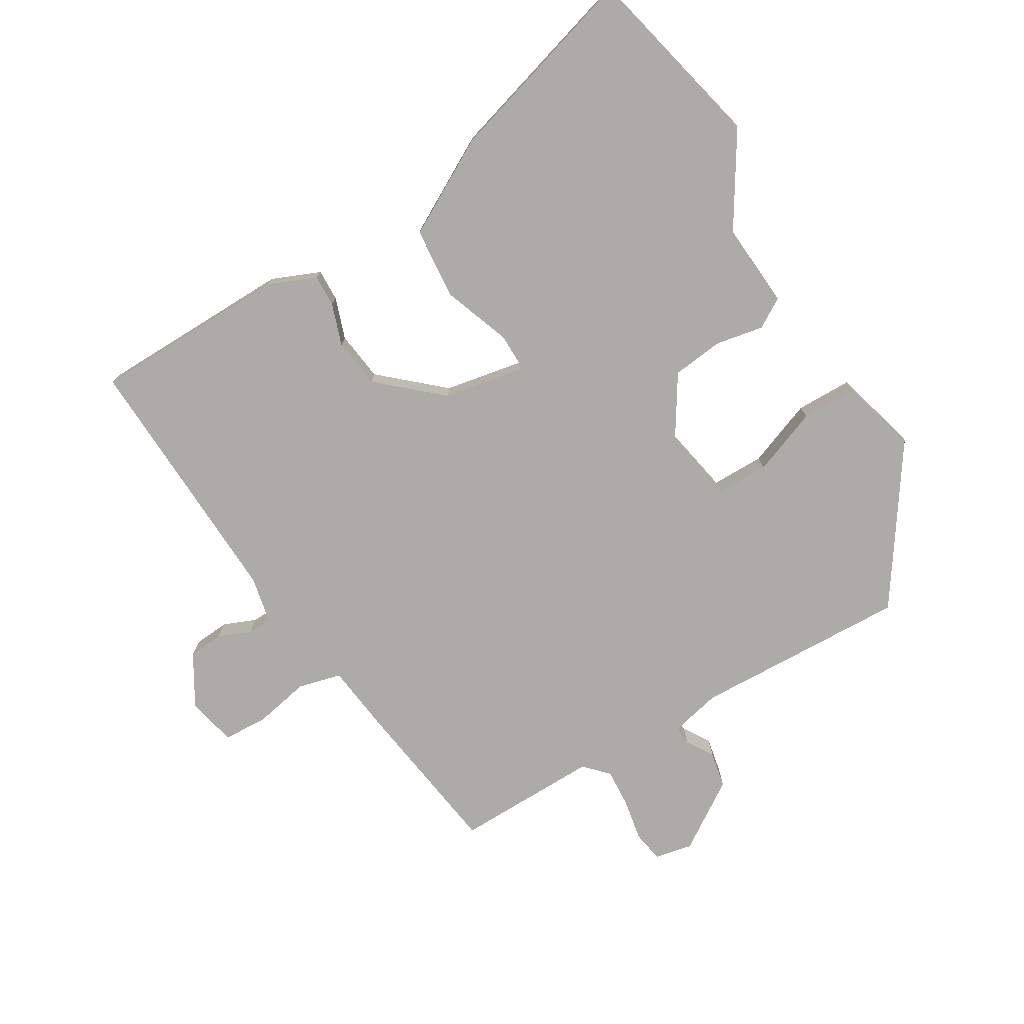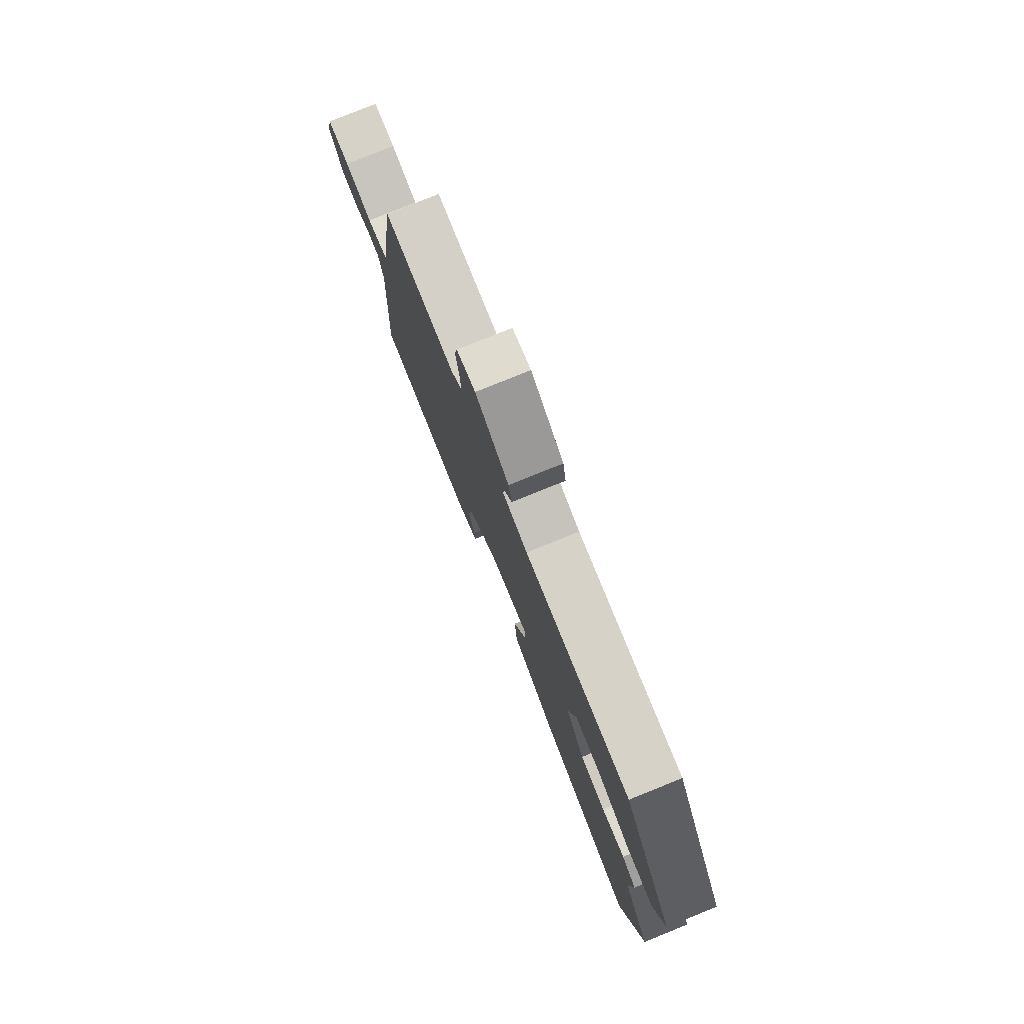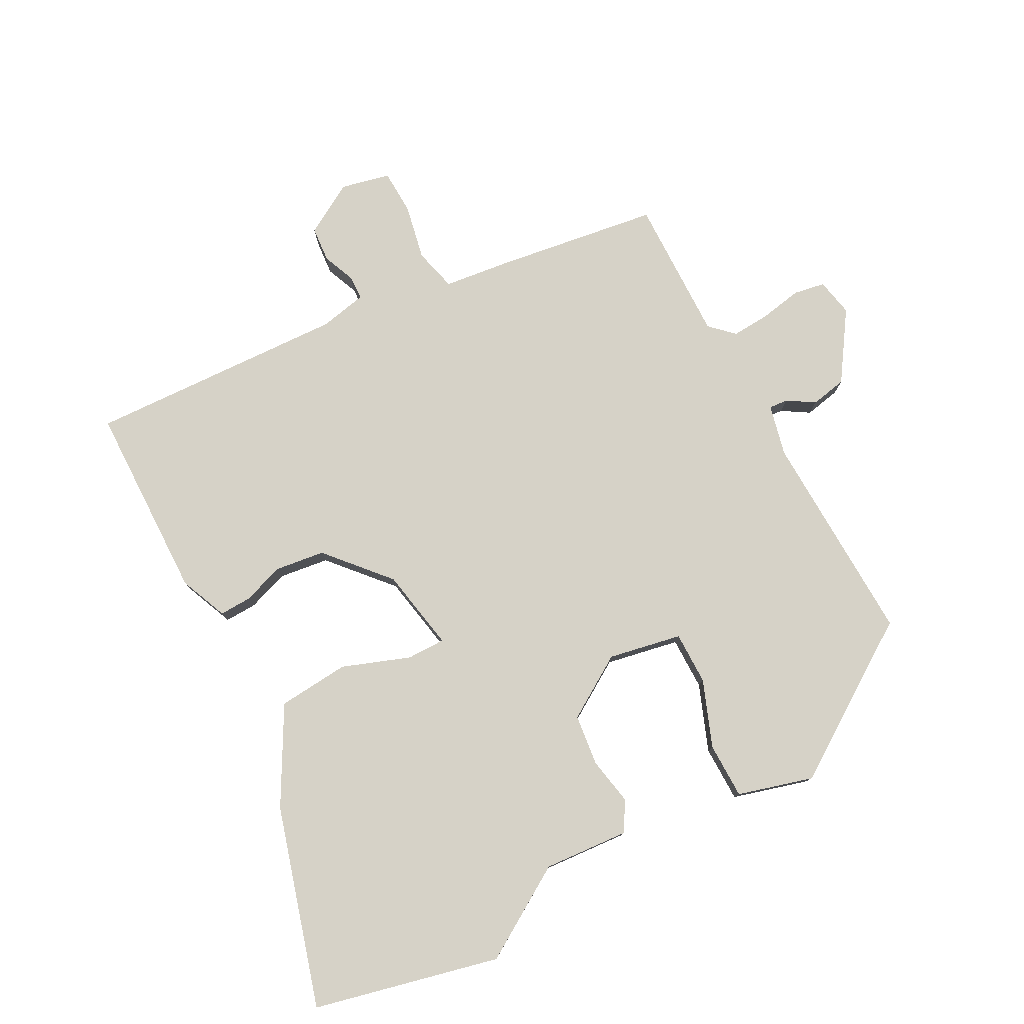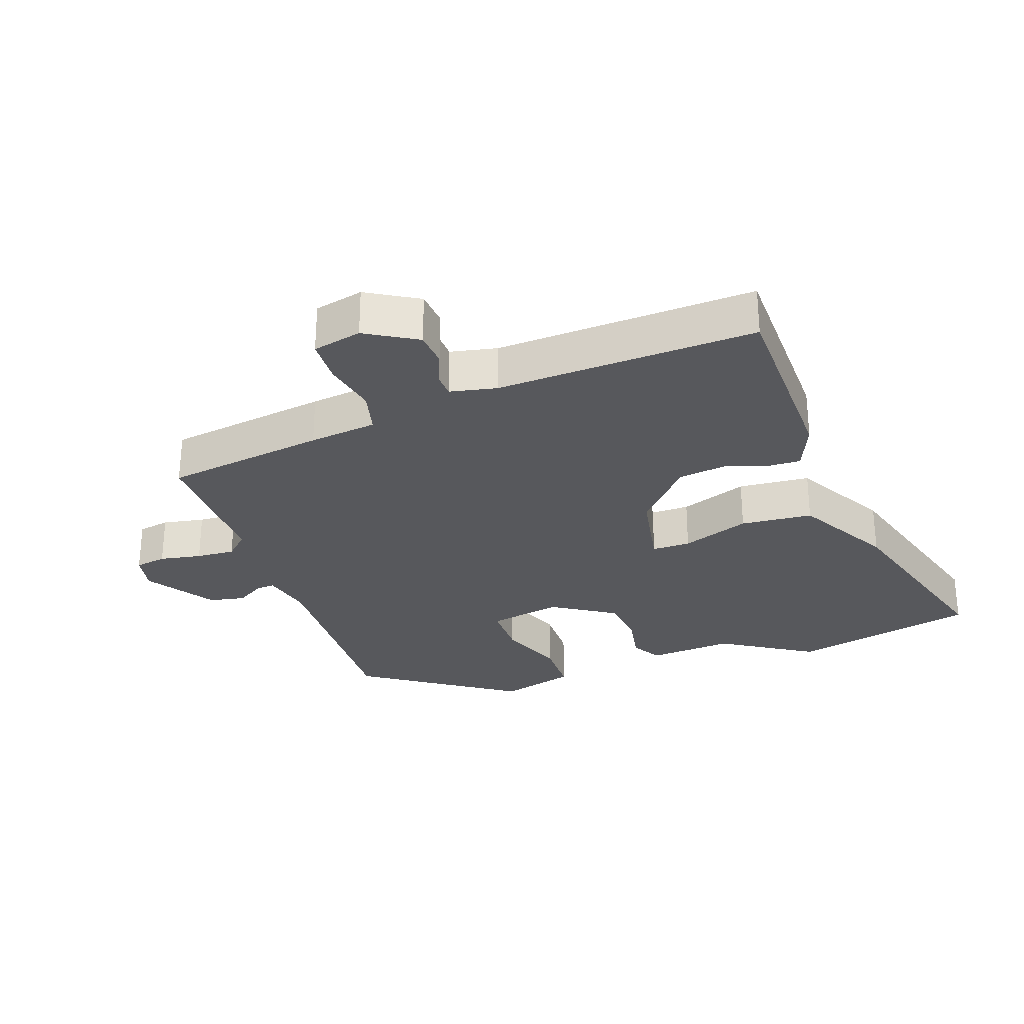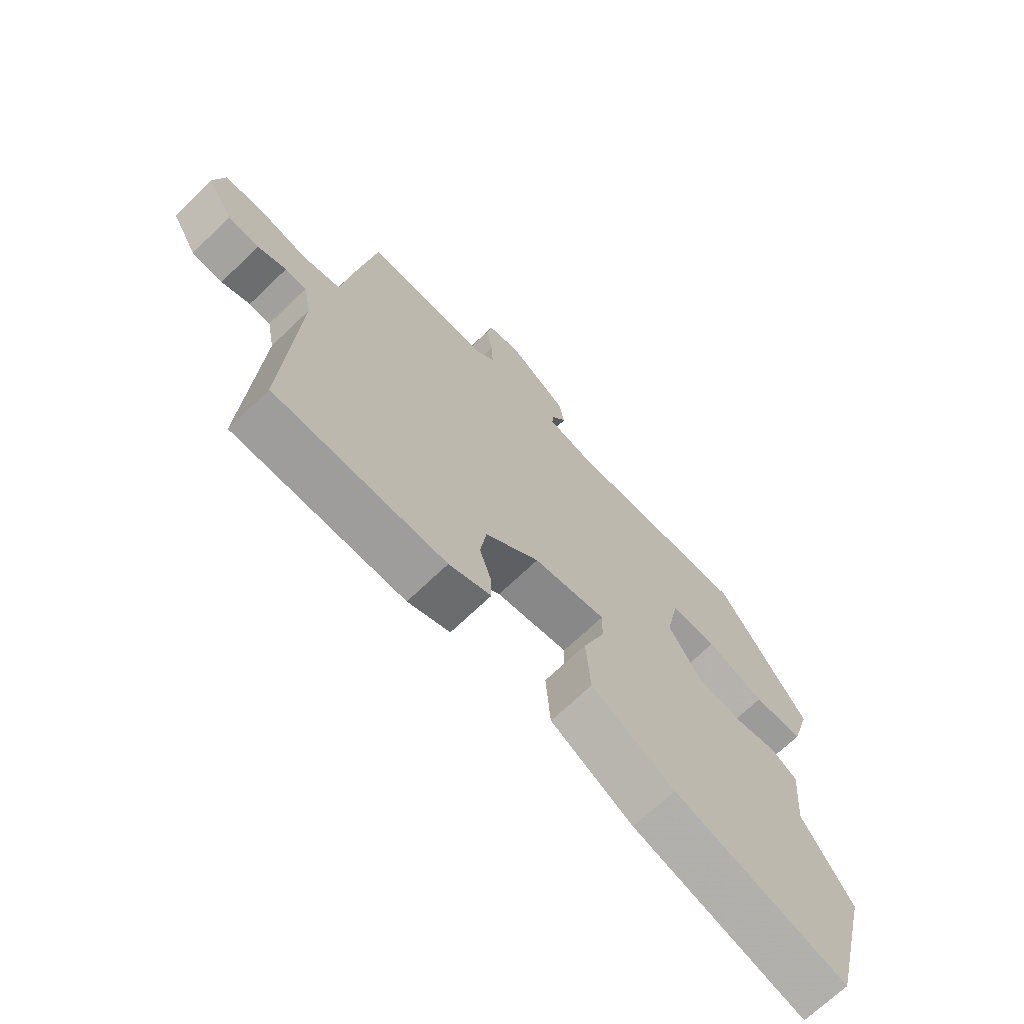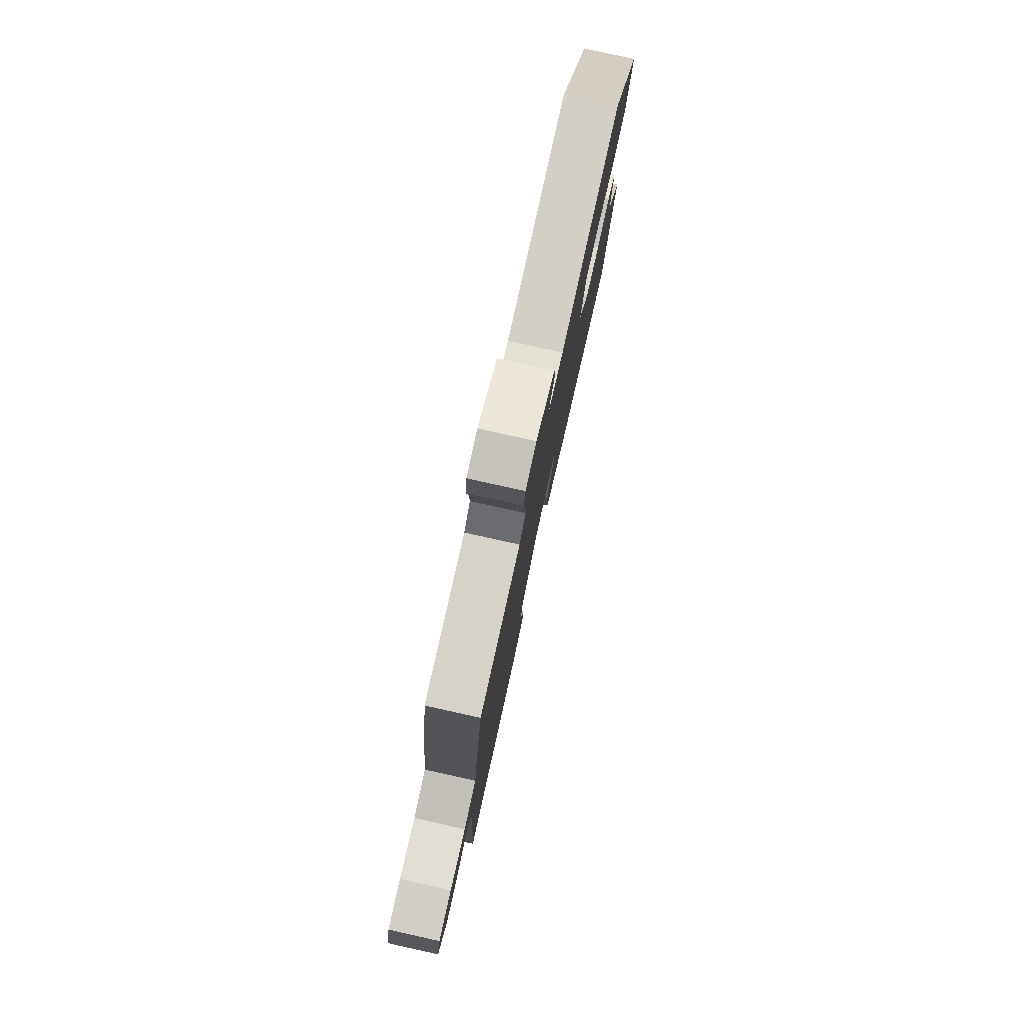
<metadata>
{"format":"obj","ext":"obj","renderer":"f3d","projection":"perspective","resolution":1024,"background":"white","views":[{"elev":-76.4,"azim":-149.9,"up":"+Y"},{"elev":78.8,"azim":-112.0,"up":"+Z"},{"elev":78.6,"azim":-118.7,"up":"+Y"},{"elev":-28.8,"azim":108.7,"up":"+Y"},{"elev":-69.6,"azim":133.9,"up":"+Z"},{"elev":79.8,"azim":102.5,"up":"+Z"}]}
</metadata>
<code>
v -0.378 0.07 0.478
v -0.05 0.07 0.47
v 0.028 0.07 0.489
v 0.025 0.07 0.518
v -0.001 0.07 0.559
v 0.009 0.07 0.614
v 0.112 0.07 0.684
v 0.17 0.07 0.673
v 0.179 0.07 0.625
v 0.168 0.07 0.561
v 0.165 0.07 0.502
v 0.199 0.07 0.467
v 0.419 0.07 0.473
v 0.458 0.07 0.226
v 0.472 0.07 0.122
v 0.538 0.07 0.106
v 0.622 0.07 0.124
v 0.691 0.07 0.122
v 0.709 0.07 0.047
v 0.664 0.07 -0.032
v 0.61 0.07 -0.037
v 0.56 0.07 -0.017
v 0.523 0.07 -0.019
v 0.509 0.07 -0.091
v 0.531 0.07 -0.488
v 0.231 0.07 -0.497
v 0.157 0.07 -0.467
v 0.158 0.07 -0.418
v 0.179 0.07 -0.354
v 0.168 0.07 -0.278
v 0.073 0.07 -0.196
v -0.054 0.07 -0.174
v -0.053 0.07 -0.233
v -0.014 0.07 -0.336
v -0.022 0.07 -0.446
v -0.167 0.07 -0.529
v -0.47 0.07 -0.622
v -0.54 0.07 -0.339
v -0.454 0.07 -0.197
v -0.465 0.07 -0.067
v -0.42 0.07 -0.039
v -0.347 0.07 -0.052
v -0.268 0.07 -0.042
v -0.209 0.07 0.054
v -0.232 0.07 0.166
v -0.313 0.07 0.165
v -0.414 0.07 0.125
v -0.5 0.07 0.125
v -0.534 0.07 0.24
v -0.378 0 0.478
v -0.05 0 0.47
v 0.028 0 0.489
v 0.025 0 0.518
v -0.001 0 0.559
v 0.009 0 0.614
v 0.112 0 0.684
v 0.17 0 0.673
v 0.179 0 0.625
v 0.168 0 0.561
v 0.165 0 0.502
v 0.199 0 0.467
v 0.419 0 0.473
v 0.458 0 0.226
v 0.472 0 0.122
v 0.538 0 0.106
v 0.622 0 0.124
v 0.691 0 0.122
v 0.709 0 0.047
v 0.664 0 -0.032
v 0.61 0 -0.037
v 0.56 0 -0.017
v 0.523 0 -0.019
v 0.509 0 -0.091
v 0.531 0 -0.488
v 0.231 0 -0.497
v 0.157 0 -0.467
v 0.158 0 -0.418
v 0.179 0 -0.354
v 0.168 0 -0.278
v 0.073 0 -0.196
v -0.054 0 -0.174
v -0.053 0 -0.233
v -0.014 0 -0.336
v -0.022 0 -0.446
v -0.167 0 -0.529
v -0.47 0 -0.622
v -0.54 0 -0.339
v -0.454 0 -0.197
v -0.465 0 -0.067
v -0.42 0 -0.039
v -0.347 0 -0.052
v -0.268 0 -0.042
v -0.209 0 0.054
v -0.232 0 0.166
v -0.313 0 0.165
v -0.414 0 0.125
v -0.5 0 0.125
v -0.534 0 0.24
f 49 1 2
f 48 49 2
f 47 48 2
f 46 47 2
f 45 46 2 3
f 44 45 3
f 39 40 41 42
f 39 42 43
f 38 39 43
f 37 38 43
f 36 37 43
f 35 36 43
f 34 35 43
f 33 34 43
f 32 33 43 44
f 27 28 29
f 26 27 29
f 25 26 29
f 24 25 29
f 23 24 29 30
f 20 21 22
f 19 20 22
f 18 19 22
f 17 18 22
f 16 17 22
f 15 16 22 23
f 12 13 14 15
f 23 30 31
f 15 23 31
f 12 15 31
f 11 12 31
f 8 9 10
f 7 8 10
f 6 7 10
f 5 6 10
f 4 5 10
f 3 4 10 11
f 31 32 44
f 11 31 44
f 3 11 44
f 51 50 98
f 51 98 97
f 51 97 96
f 51 96 95
f 52 51 95 94
f 52 94 93
f 91 90 89 88
f 92 91 88
f 92 88 87
f 92 87 86
f 92 86 85
f 92 85 84
f 92 84 83
f 92 83 82
f 93 92 82 81
f 78 77 76
f 78 76 75
f 78 75 74
f 78 74 73
f 79 78 73 72
f 71 70 69
f 71 69 68
f 71 68 67
f 71 67 66
f 71 66 65
f 72 71 65 64
f 64 63 62 61
f 80 79 72
f 80 72 64
f 80 64 61
f 80 61 60
f 59 58 57
f 59 57 56
f 59 56 55
f 59 55 54
f 59 54 53
f 60 59 53 52
f 93 81 80
f 93 80 60
f 93 60 52
f 1 50 51 2
f 2 51 52 3
f 3 52 53 4
f 4 53 54 5
f 5 54 55 6
f 6 55 56 7
f 7 56 57 8
f 8 57 58 9
f 9 58 59 10
f 10 59 60 11
f 11 60 61 12
f 12 61 62 13
f 13 62 63 14
f 14 63 64 15
f 15 64 65 16
f 16 65 66 17
f 17 66 67 18
f 18 67 68 19
f 19 68 69 20
f 20 69 70 21
f 21 70 71 22
f 22 71 72 23
f 23 72 73 24
f 24 73 74 25
f 25 74 75 26
f 26 75 76 27
f 27 76 77 28
f 28 77 78 29
f 29 78 79 30
f 30 79 80 31
f 31 80 81 32
f 32 81 82 33
f 33 82 83 34
f 34 83 84 35
f 35 84 85 36
f 36 85 86 37
f 37 86 87 38
f 38 87 88 39
f 39 88 89 40
f 40 89 90 41
f 41 90 91 42
f 42 91 92 43
f 43 92 93 44
f 44 93 94 45
f 45 94 95 46
f 46 95 96 47
f 47 96 97 48
f 48 97 98 49
f 49 98 50 1

</code>
